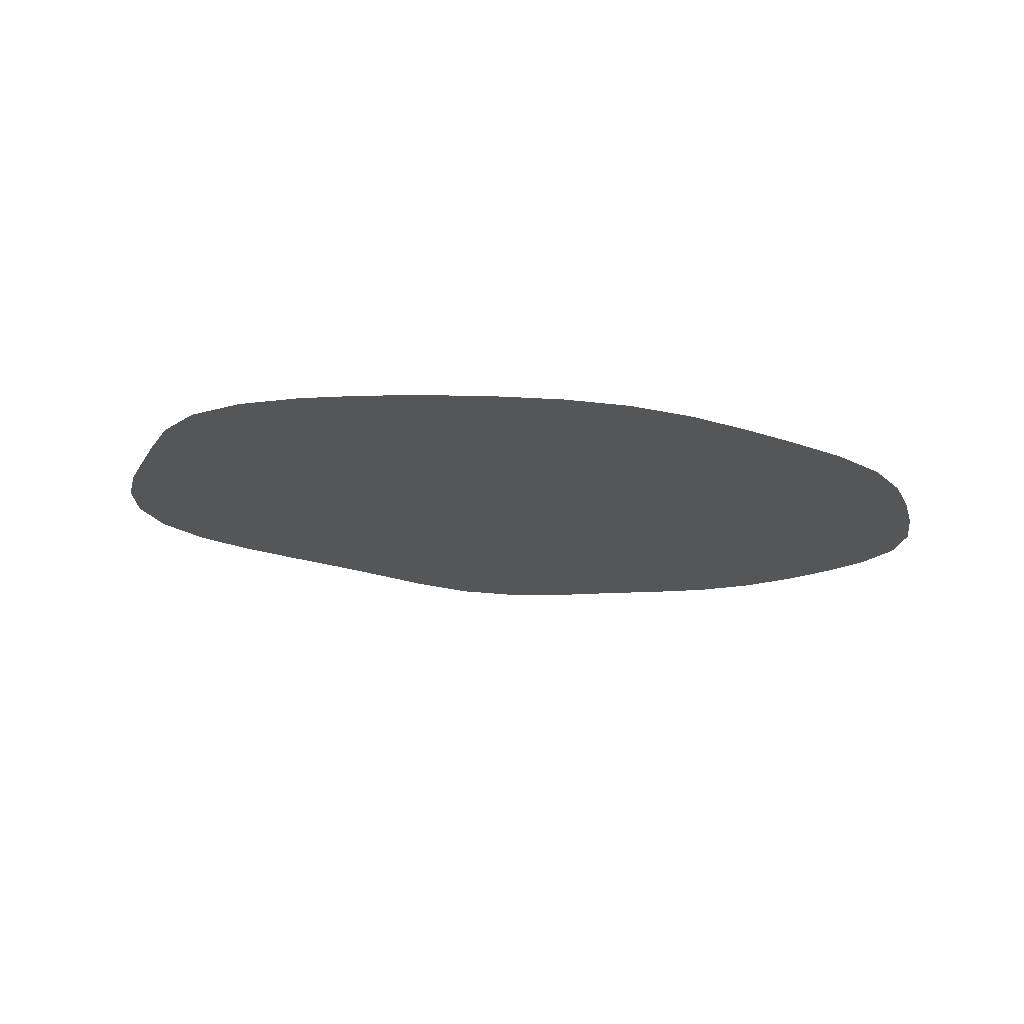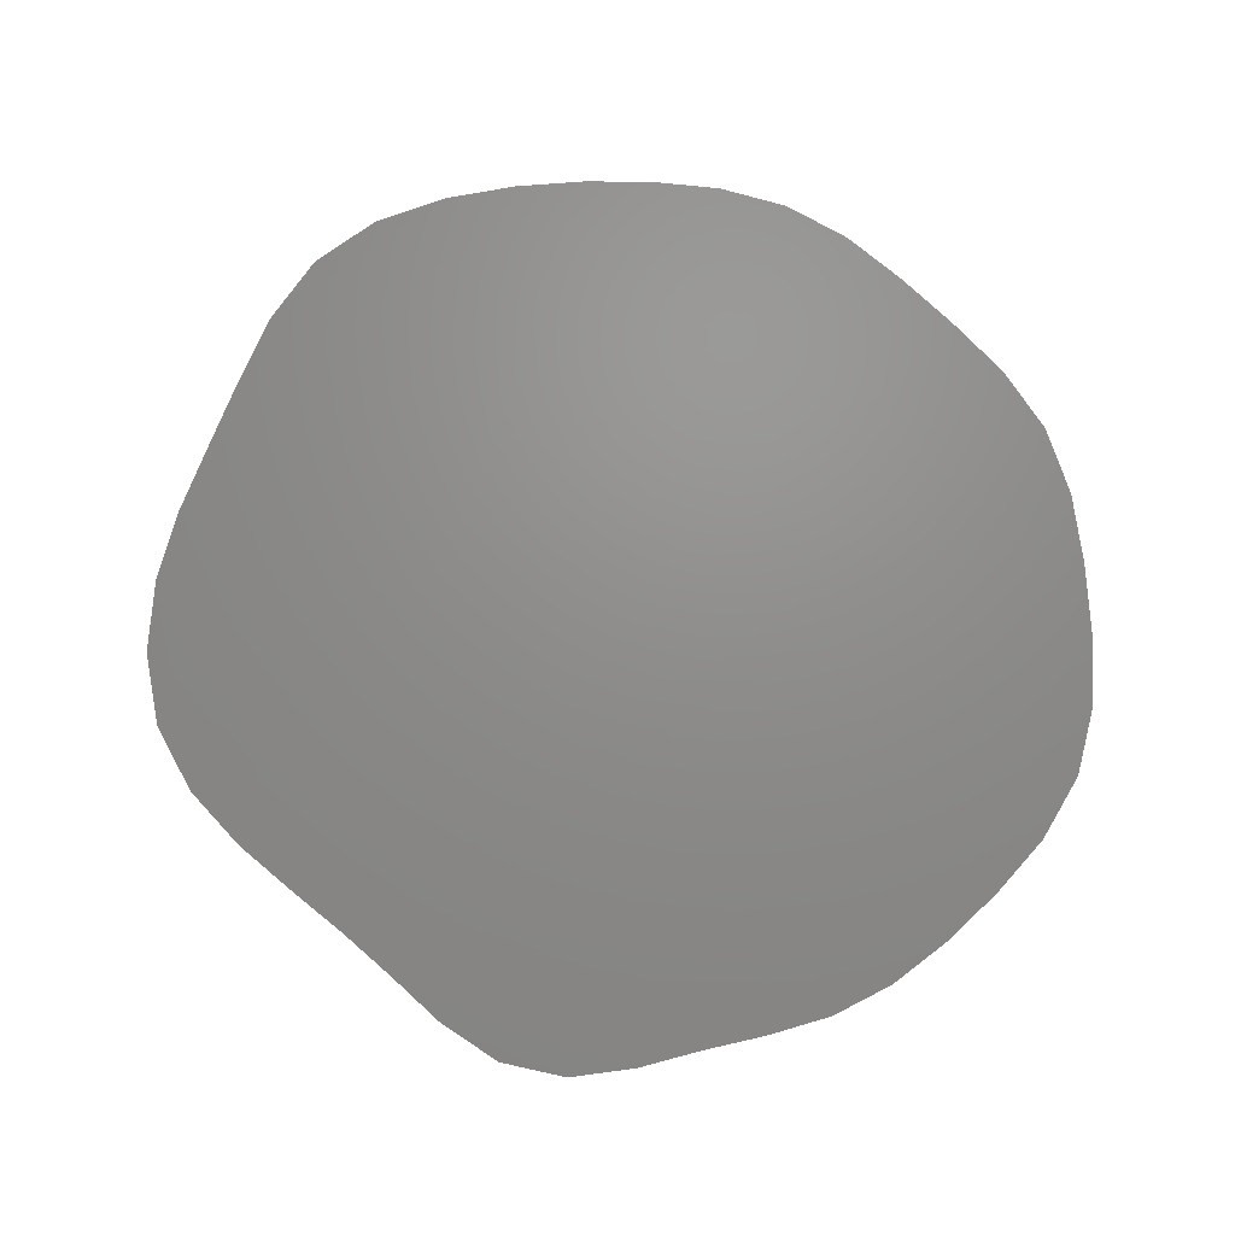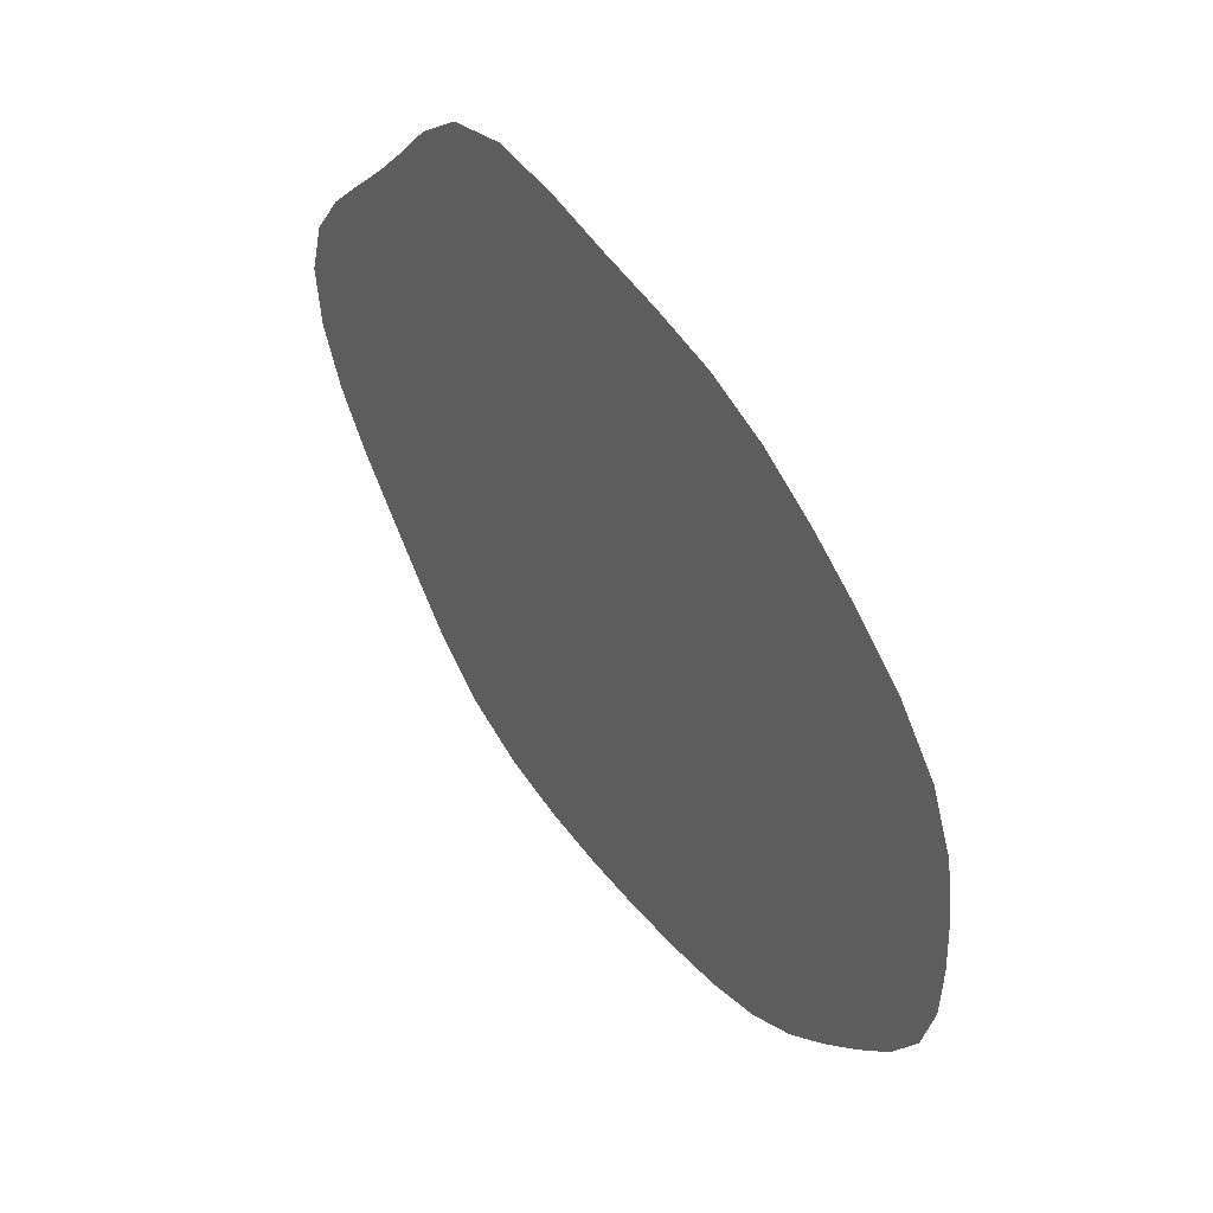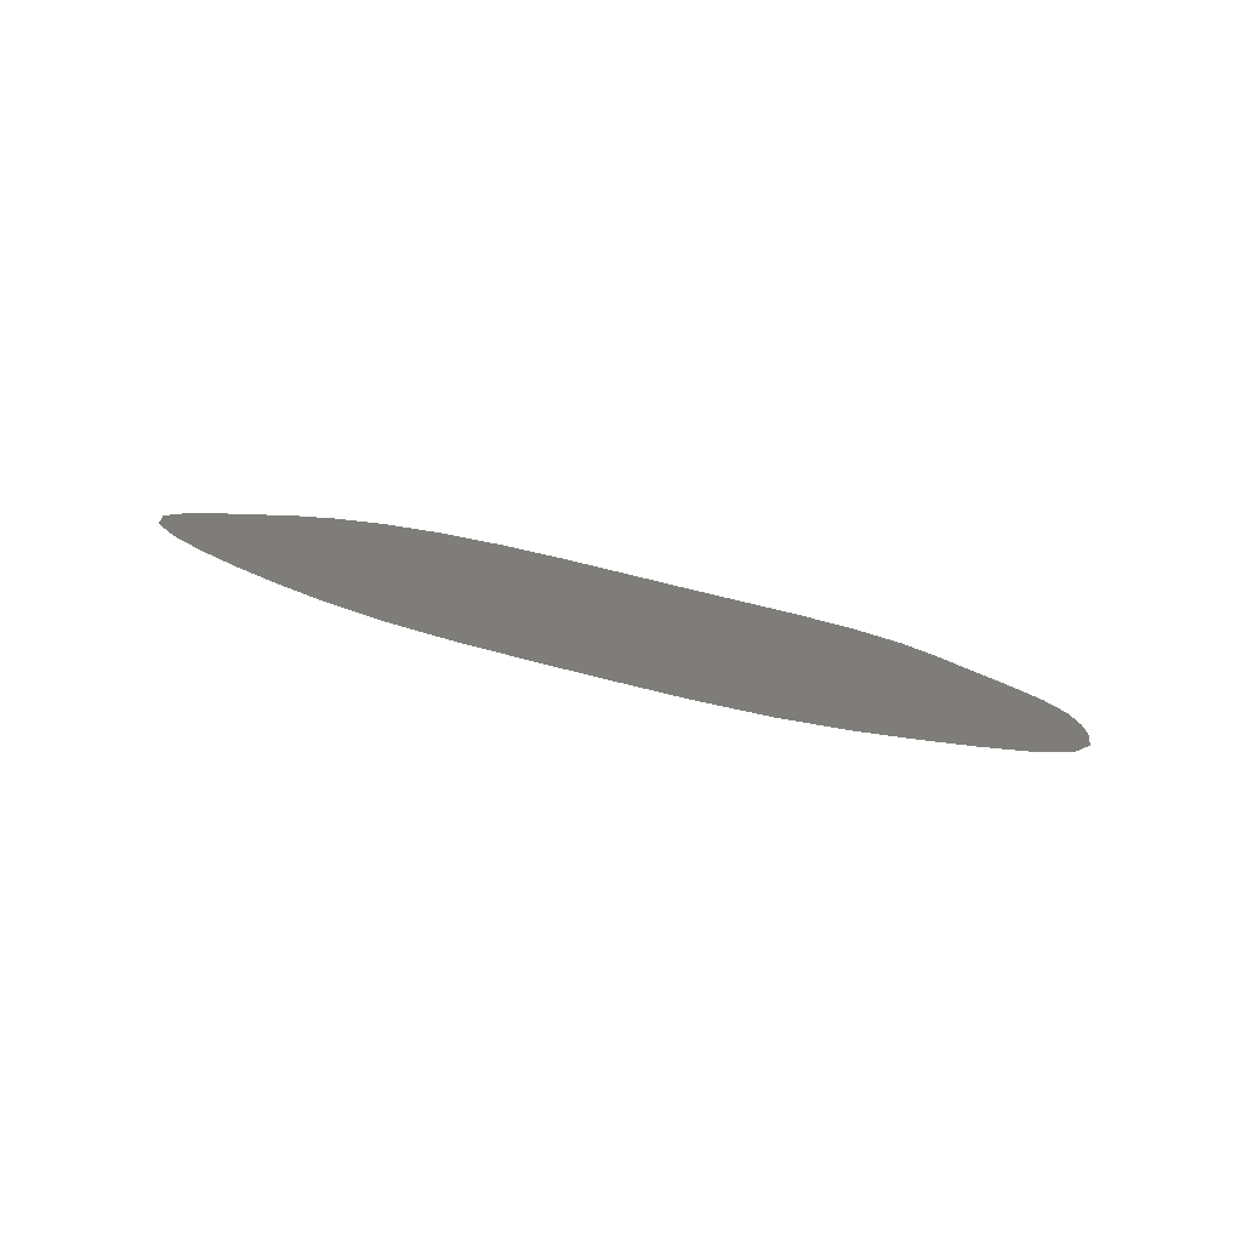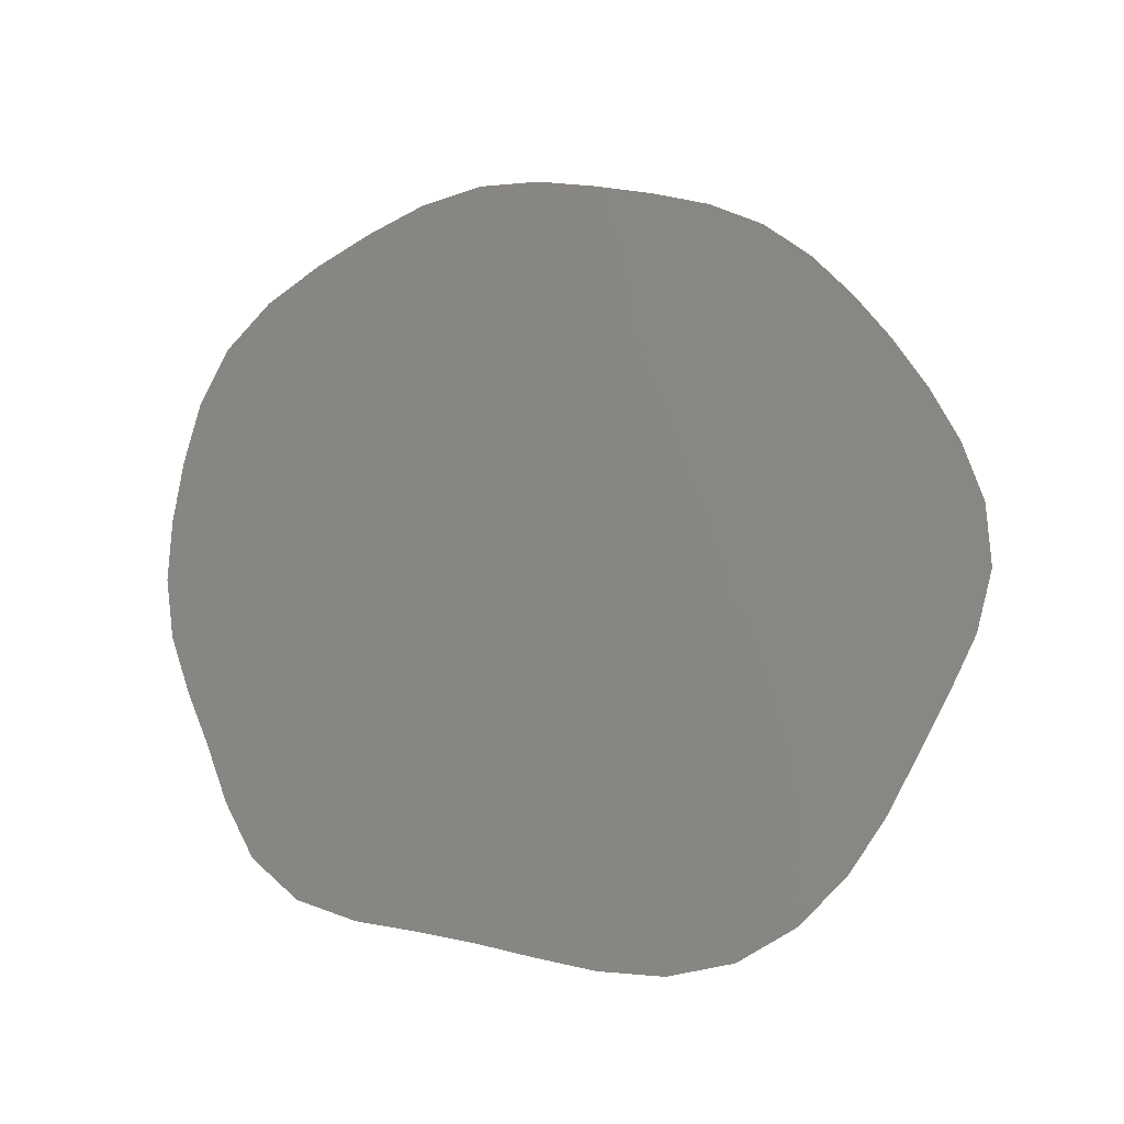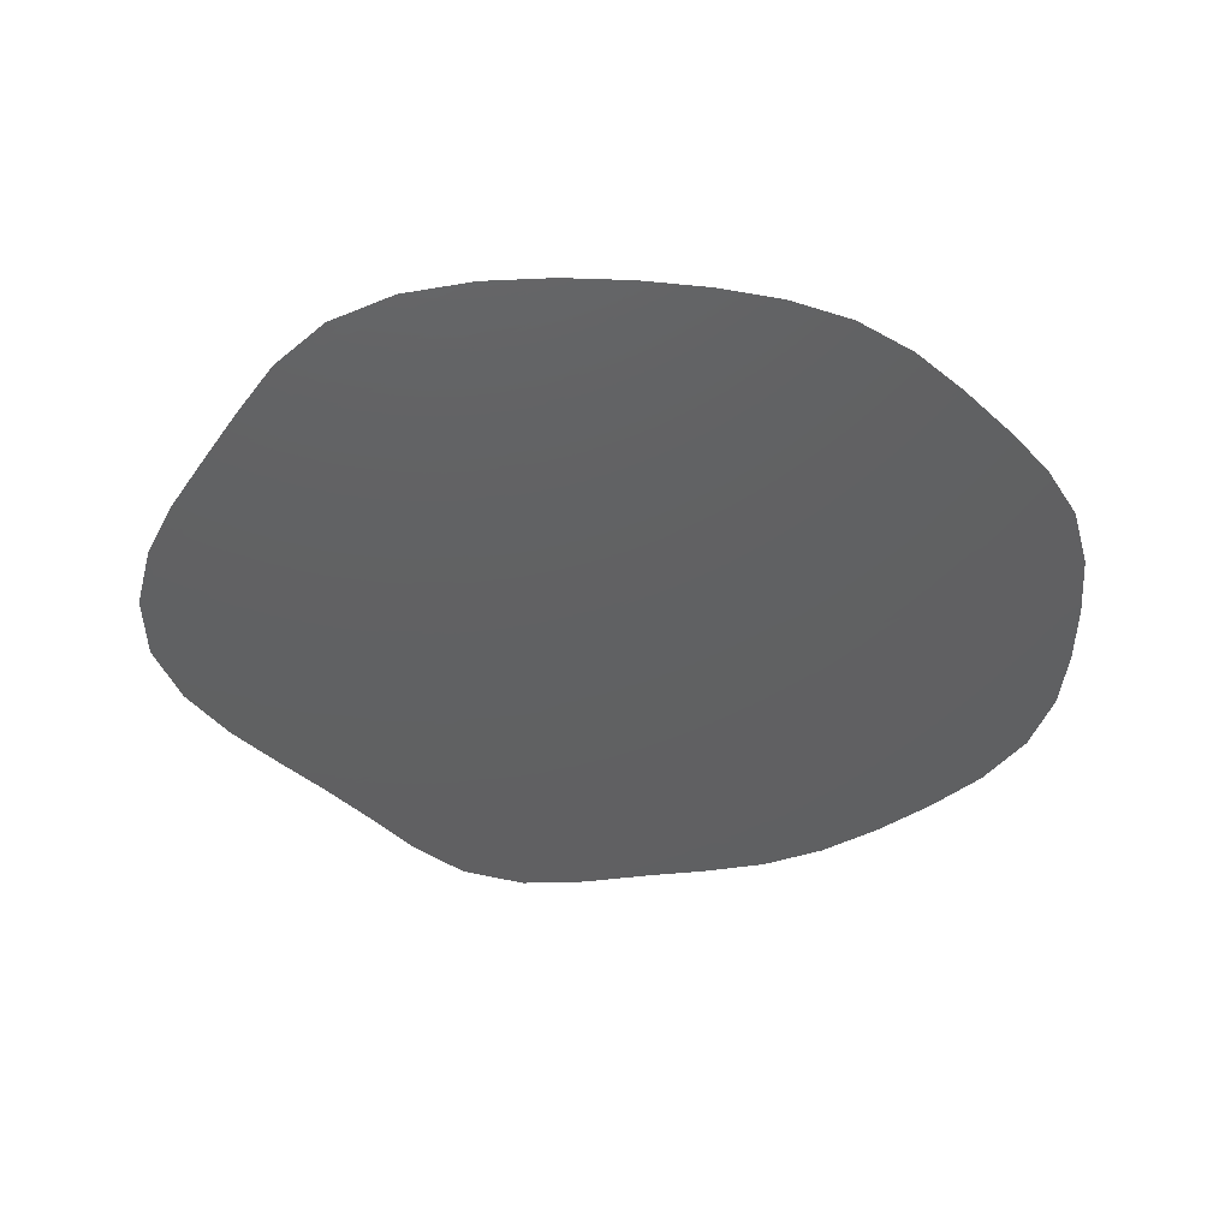
<metadata>
{"format":"stl","ext":"stl","renderer":"f3d","projection":"perspective","resolution":1024,"background":"white","views":[{"elev":0.0,"azim":37.6,"up":"+Z"},{"elev":-71.6,"azim":30.7,"up":"+Z"},{"elev":77.4,"azim":50.5,"up":"+Y"},{"elev":15.8,"azim":81.5,"up":"+Z"},{"elev":67.2,"azim":-94.6,"up":"+Z"},{"elev":-26.8,"azim":23.7,"up":"+Z"}]}
</metadata>
<code>
# stl→obj: 41 verts, 39 faces
v -10.96 52.15 -124.2
v -10.11 52.93 -124.3
v -11.47 51.12 -124
v -9.034 53.38 -124.3
v -11.8 50.06 -123.8
v -7.949 53.68 -124.2
v -13.07 44.68 -122.6
v -13.13 45.86 -122.9
v -12.61 43.6 -122.3
v -11.88 42.69 -122
v -12.89 47.01 -123.2
v -10.98 41.95 -121.7
v -12.51 48.07 -123.4
v -10.04 41.33 -121.4
v -7.03 39.73 -120.7
v -8.132 40.12 -120.9
v -5.848 39.69 -120.5
v -4.694 39.96 -120.5
v -9.111 40.72 -121.2
v -3.618 40.38 -120.4
v -2.614 40.88 -120.4
v -12.13 49.07 -123.6
v -0.4077 52.99 -123.2
v 0.367 52.14 -122.9
v -1.408 53.57 -123.4
v 0.9217 51.14 -122.6
v -2.5 53.93 -123.6
v 1.368 50.12 -122.2
v -3.599 54.19 -123.8
v -1.665 41.45 -120.5
v -0.7707 42.09 -120.5
v 0.0159 42.87 -120.6
v 0.6136 43.79 -120.8
v 1.044 44.79 -121
v 1.411 45.81 -121.2
v 1.736 46.86 -121.4
v 1.879 47.97 -121.7
v 1.728 49.07 -121.9
v -4.708 54.33 -124
v -5.824 54.27 -124.1
v -6.903 54.01 -124.2
f 1 2 3
f 2 4 3
f 3 4 5
f 4 6 5
f 7 8 9
f 9 8 10
f 8 11 10
f 10 11 12
f 11 13 12
f 12 13 14
f 15 16 17
f 17 16 18
f 16 19 18
f 18 19 20
f 20 19 21
f 19 14 21
f 14 13 21
f 13 22 21
f 23 24 25
f 24 26 25
f 25 26 27
f 26 28 27
f 27 28 29
f 21 22 30
f 30 22 31
f 31 22 32
f 32 22 33
f 33 22 34
f 34 22 35
f 35 22 36
f 36 22 37
f 37 22 38
f 38 22 28
f 28 22 29
f 29 22 39
f 22 5 39
f 5 6 39
f 39 6 40
f 41 40 6

</code>
